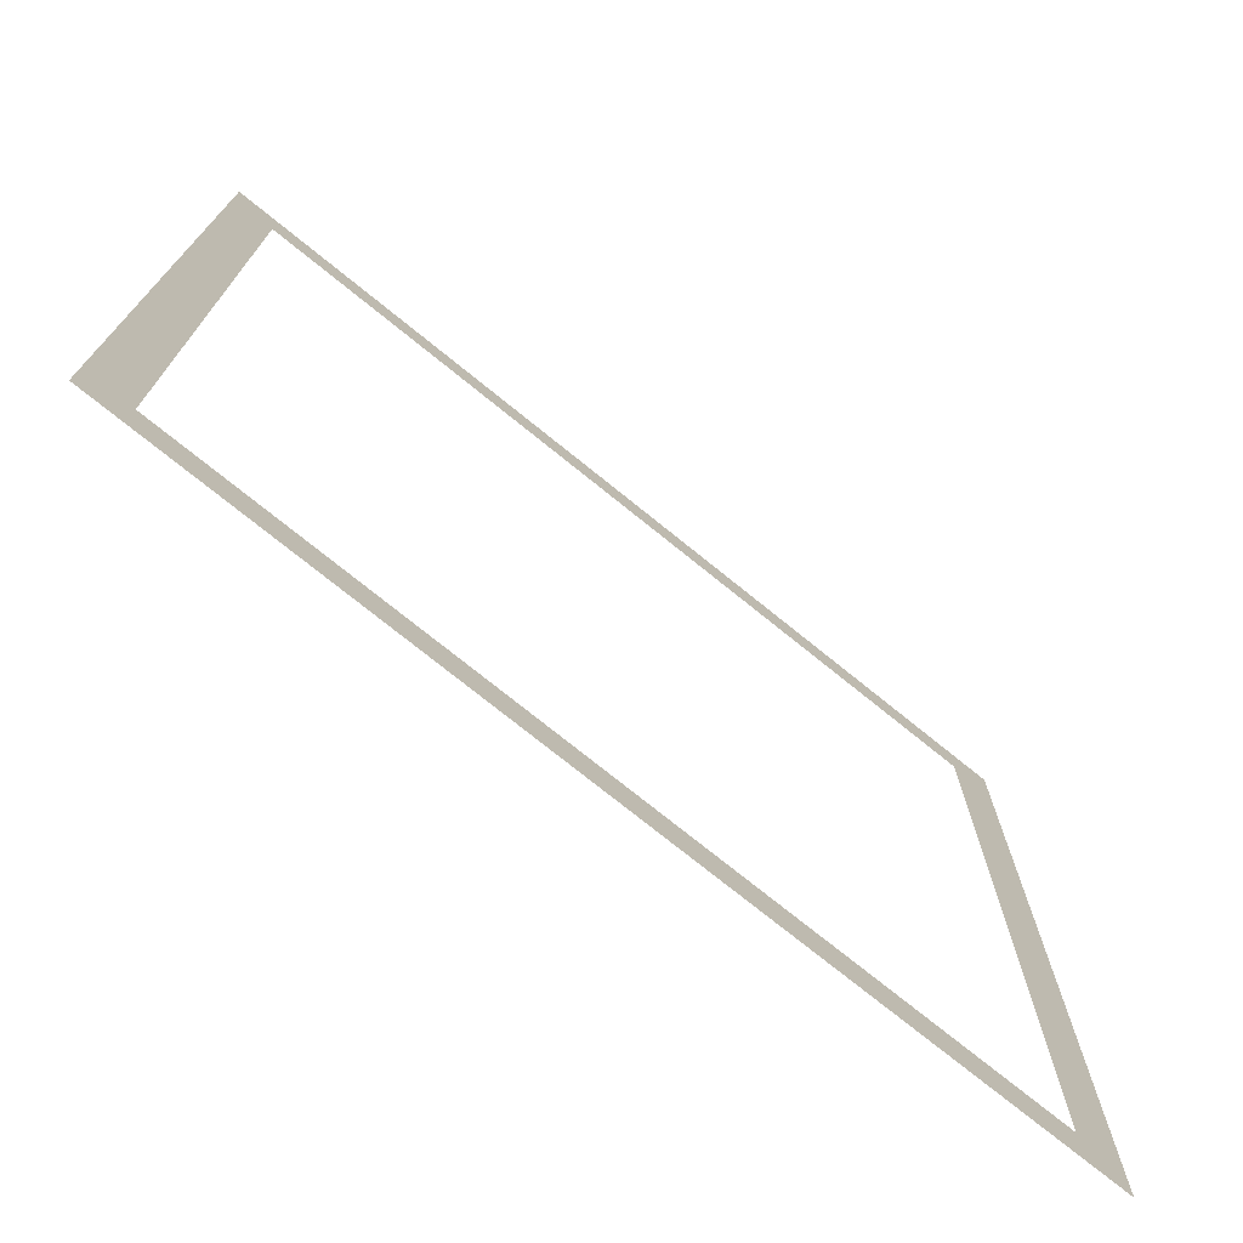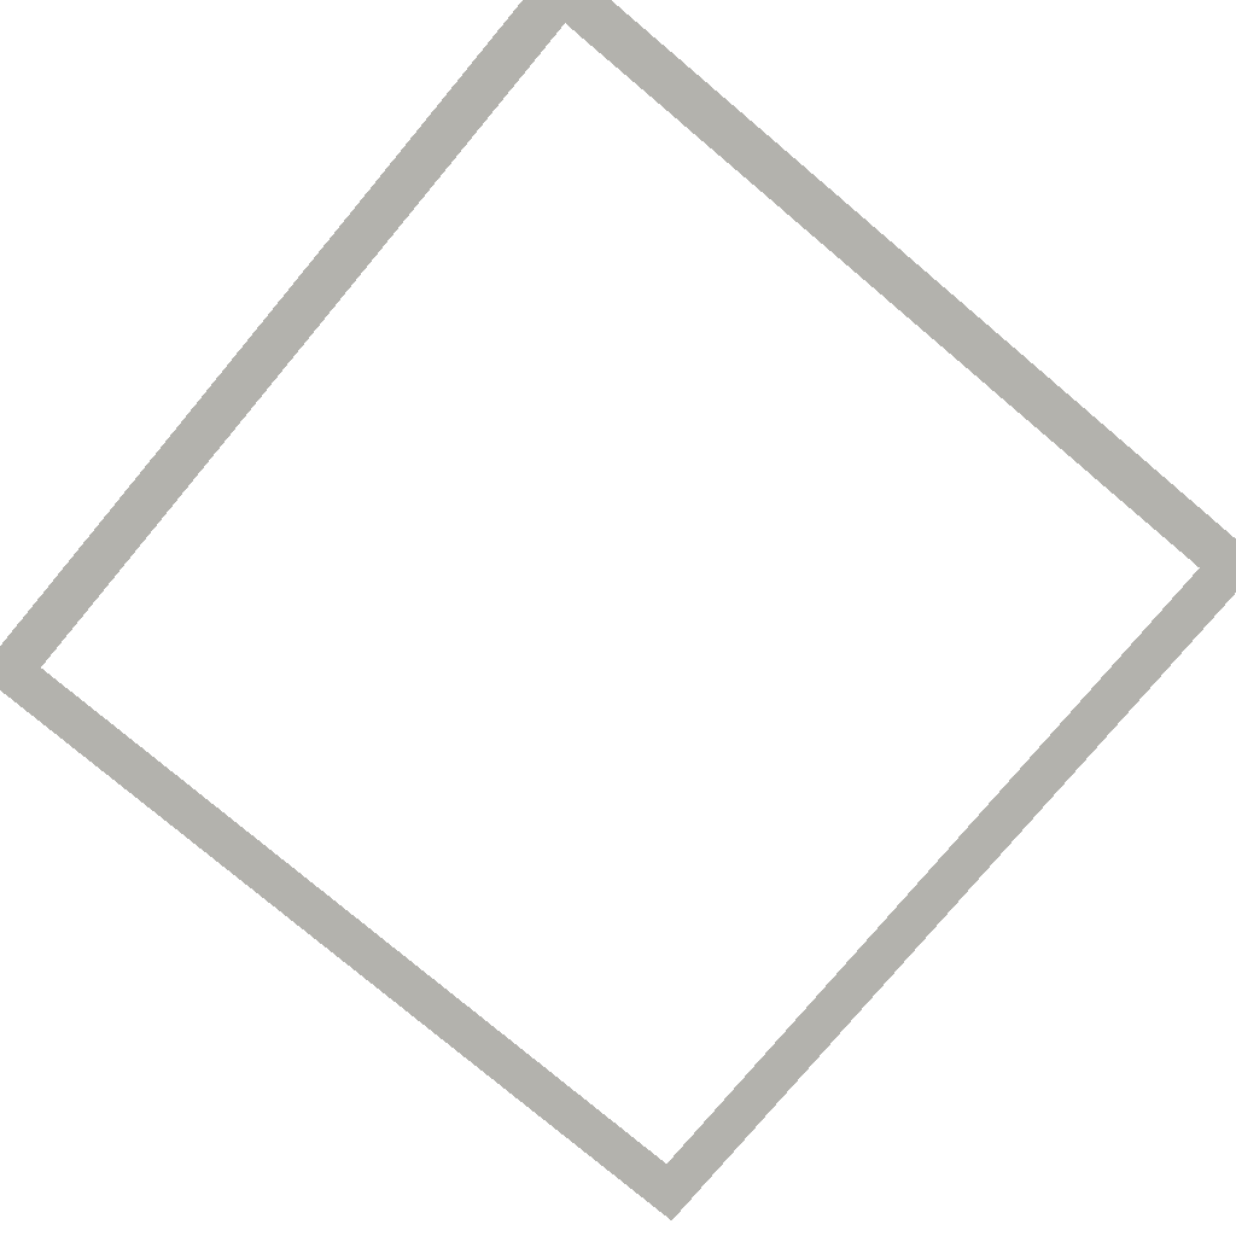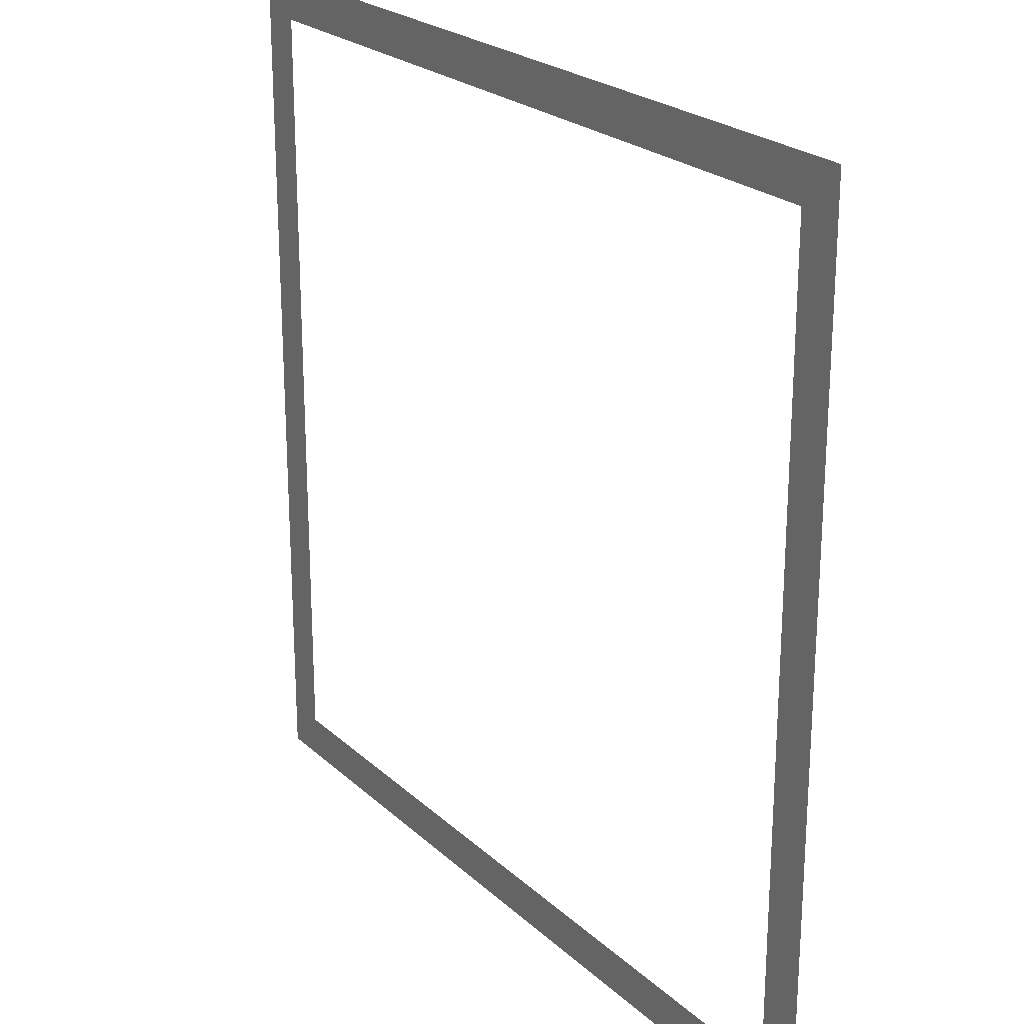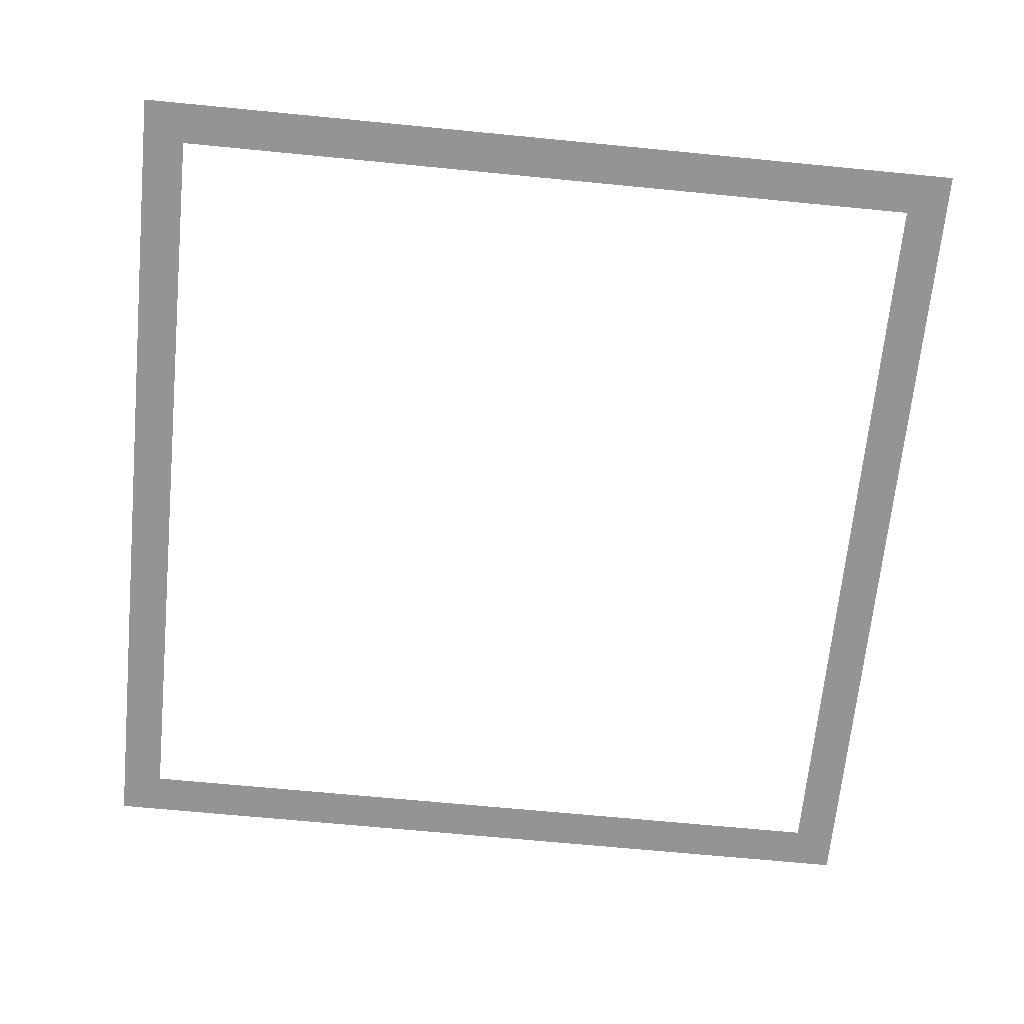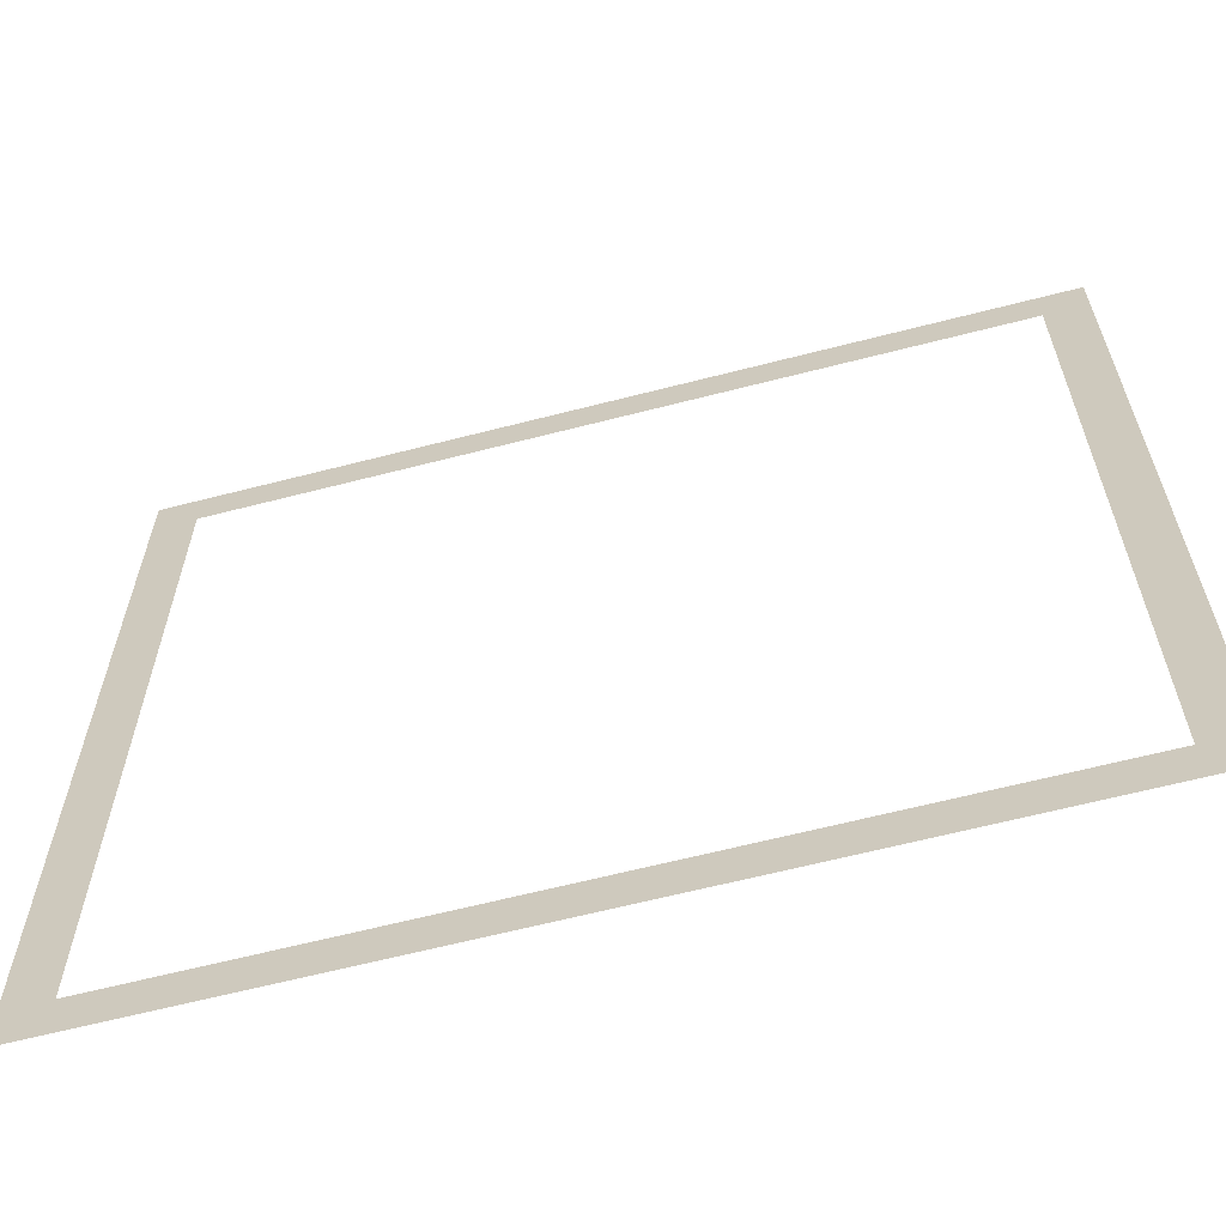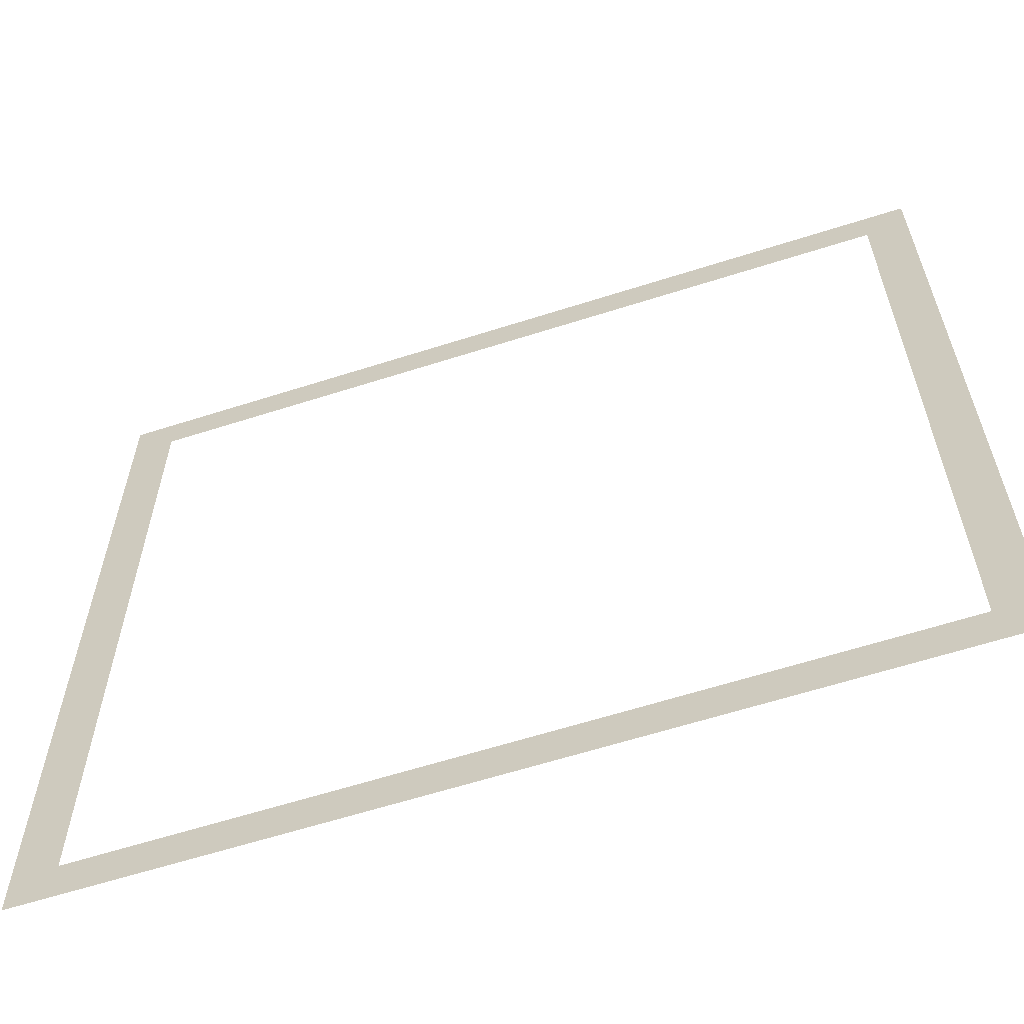
<metadata>
{"format":"obj","ext":"obj","renderer":"f3d","projection":"perspective","resolution":1024,"background":"white","views":[{"elev":-74.5,"azim":-39.0,"up":"+Z"},{"elev":-79.4,"azim":-40.0,"up":"+Y"},{"elev":23.3,"azim":56.0,"up":"+Z"},{"elev":-67.2,"azim":-95.6,"up":"+Y"},{"elev":-63.6,"azim":14.6,"up":"+Z"},{"elev":-62.0,"azim":18.0,"up":"+Z"}]}
</metadata>
<code>
o catapult_border_2_Cube.014
v 0.85 0.005 4.289
v -0.85 0.005 4.289
v 0.85 0.005 5.989
v -0.85 0.005 5.989
v -0.9425 0.005 6.082
v -0.9425 0.005 4.197
v 0.9425 0.005 6.082
v 0.9425 0.005 4.197
f 4 3 7 5
f 3 1 8 7
f 2 4 5 6
f 1 2 6 8

</code>
